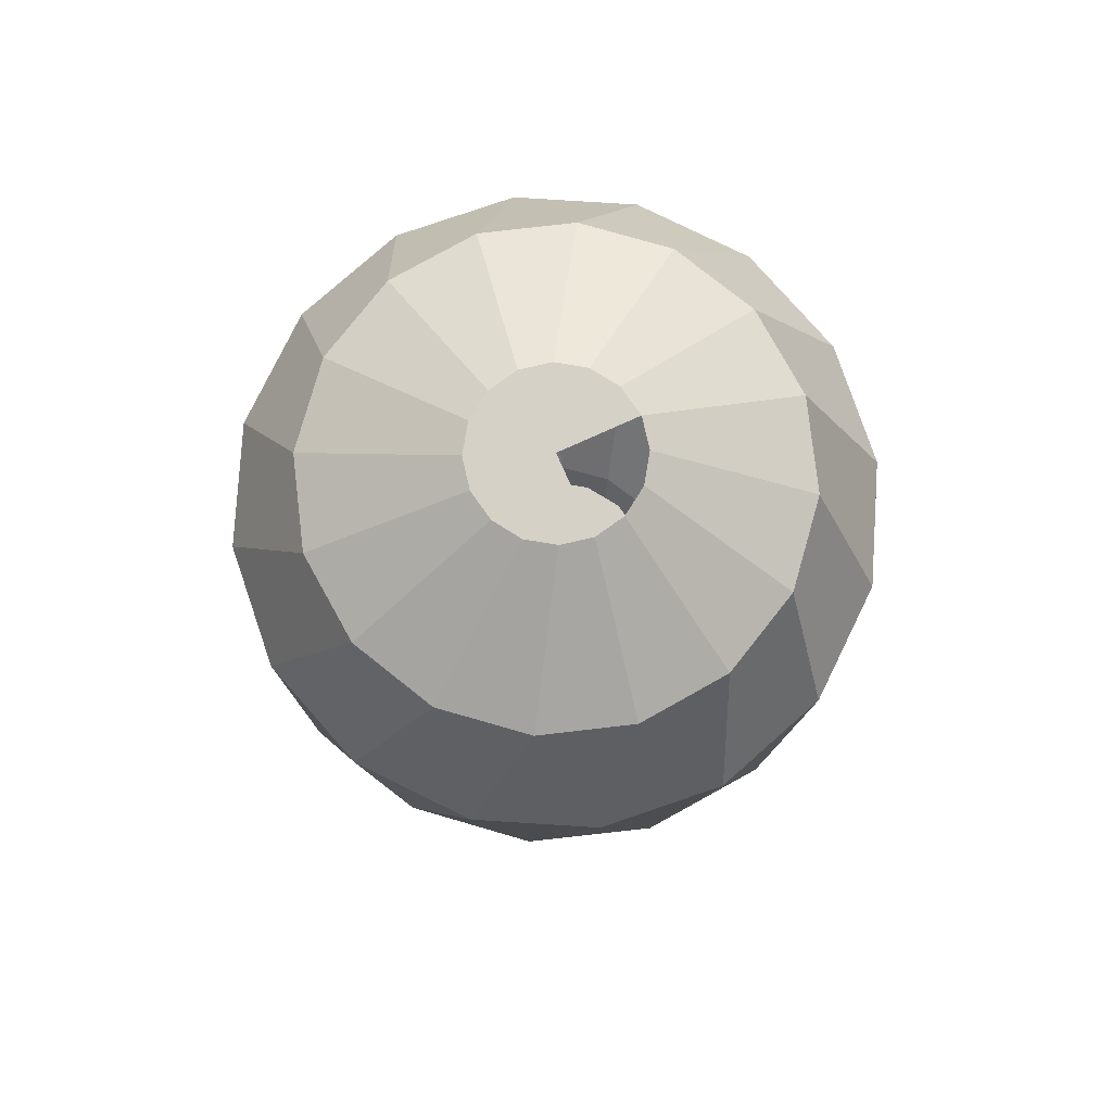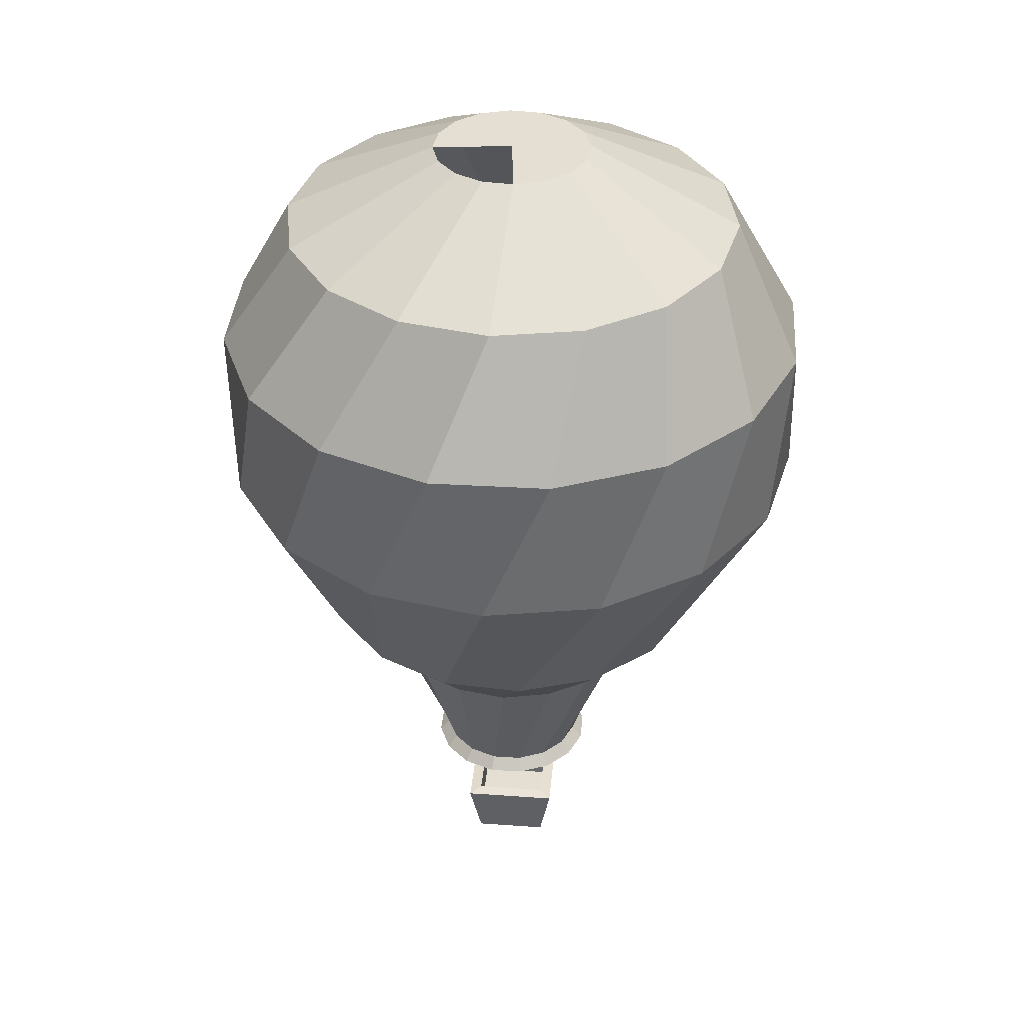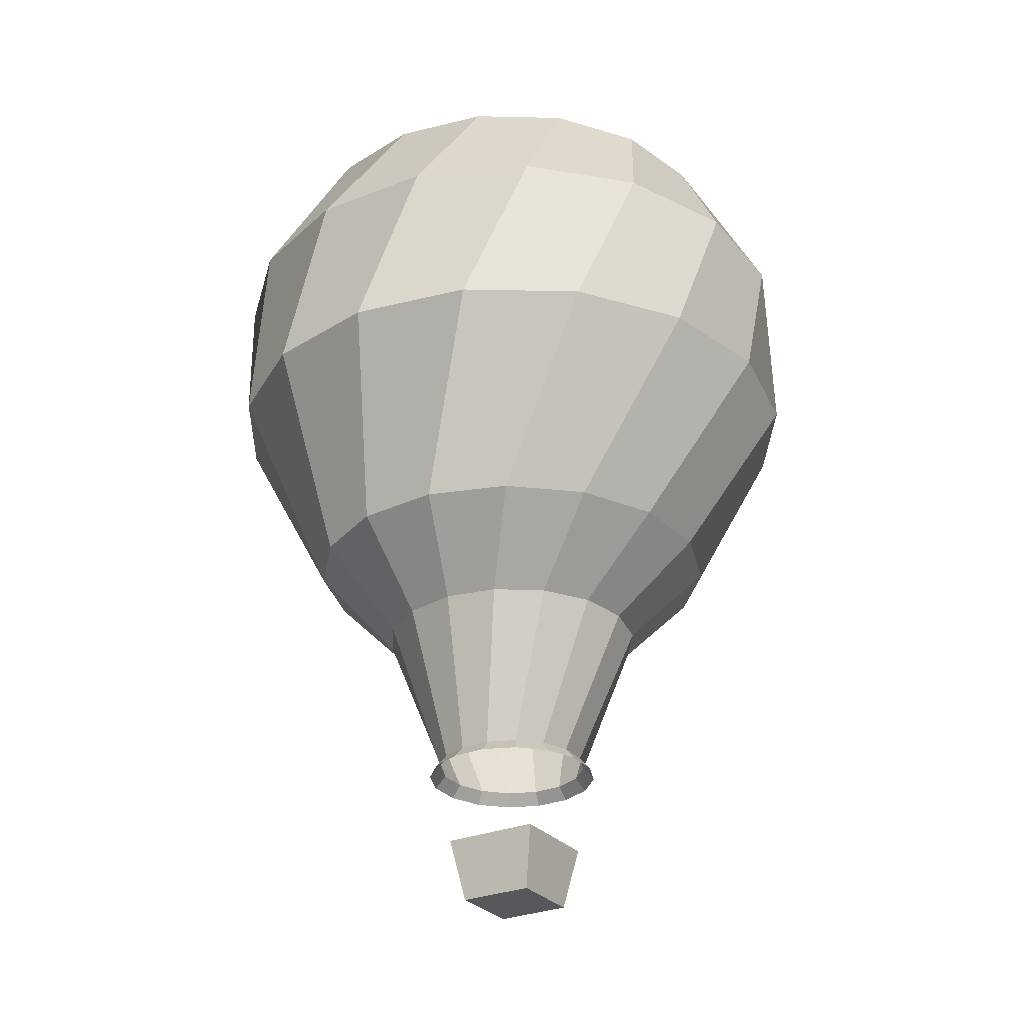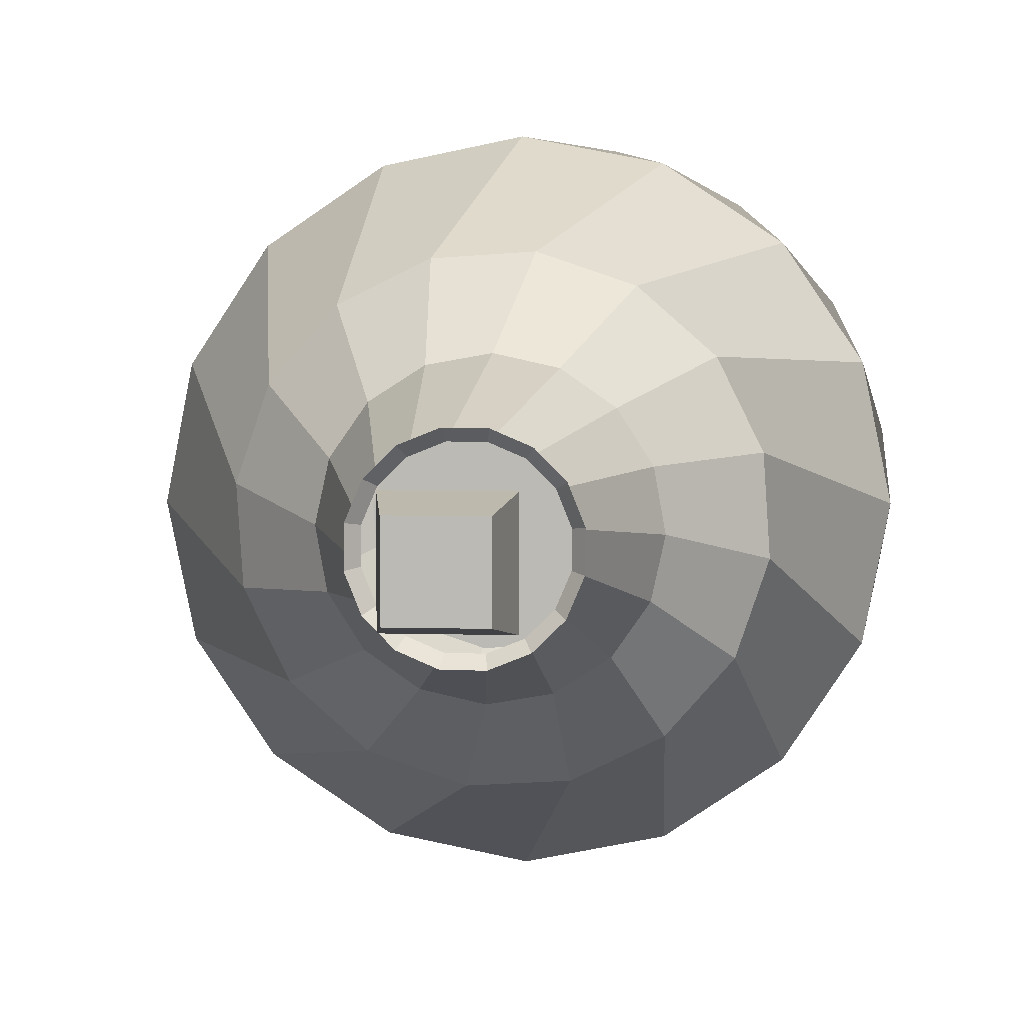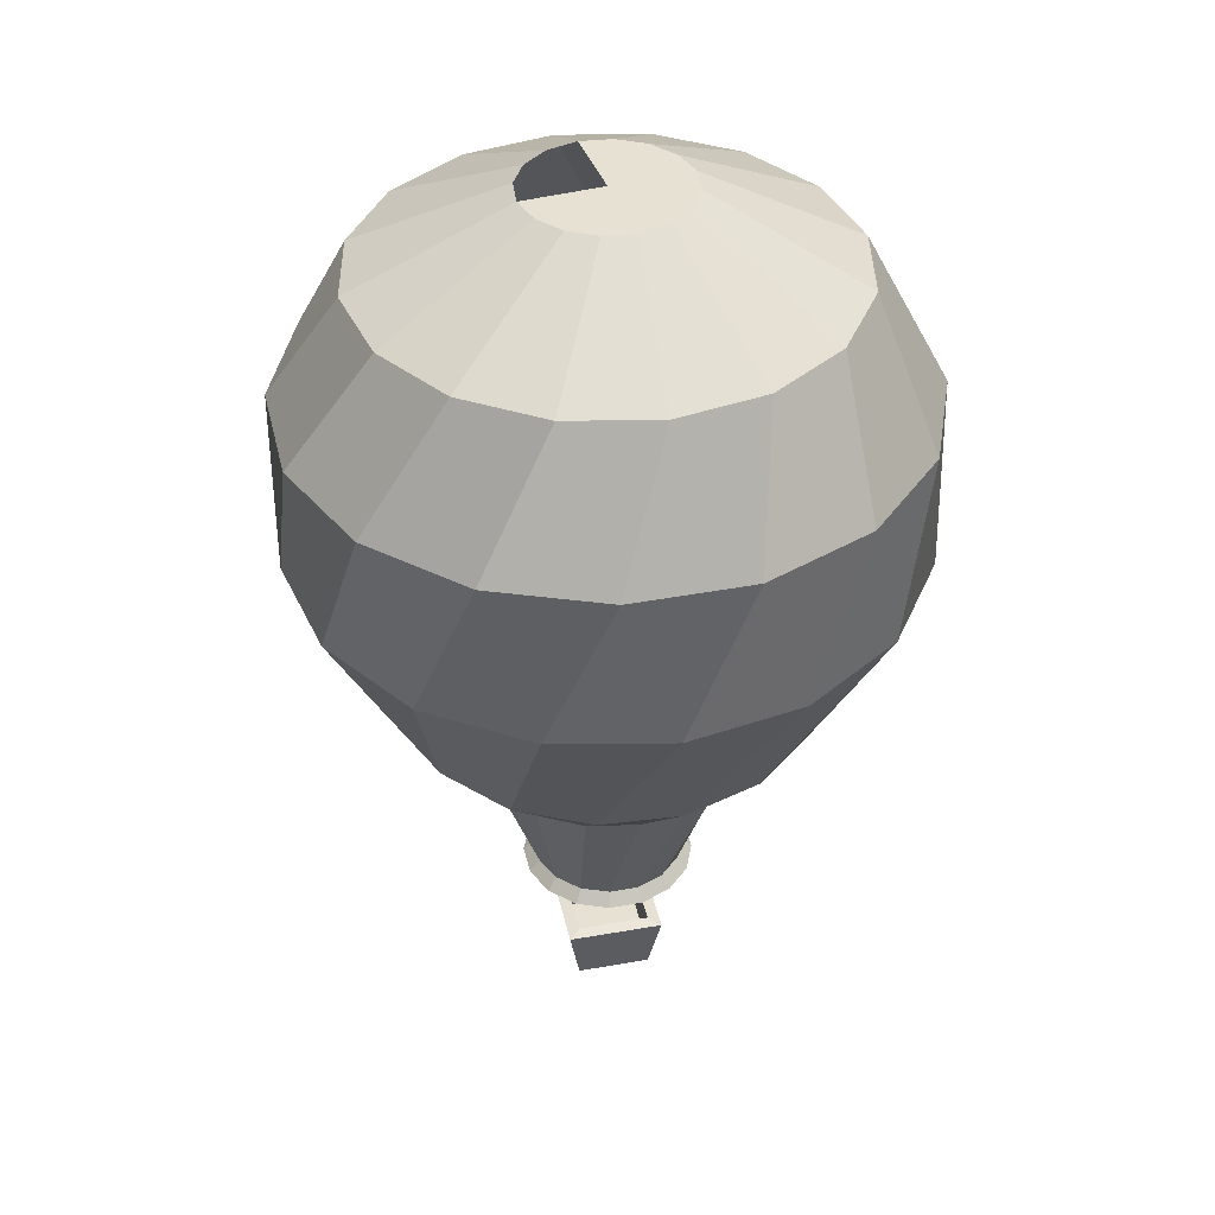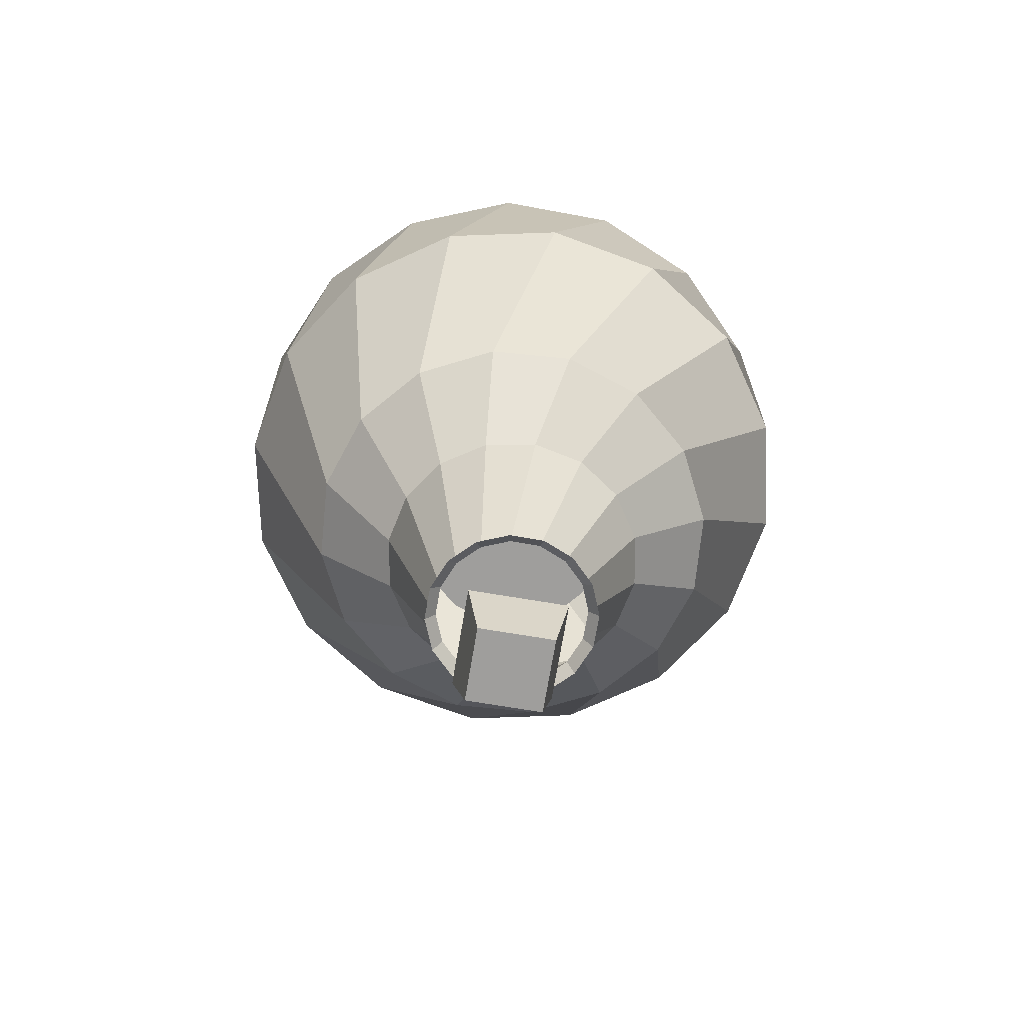
<metadata>
{"format":"obj","ext":"obj","renderer":"f3d","projection":"perspective","resolution":1024,"background":"white","views":[{"elev":79.0,"azim":72.1,"up":"+Y"},{"elev":36.9,"azim":-174.7,"up":"+Y"},{"elev":-28.5,"azim":121.7,"up":"+Y"},{"elev":4.7,"azim":6.0,"up":"+Z"},{"elev":39.6,"azim":-102.3,"up":"+Y"},{"elev":-71.0,"azim":-99.5,"up":"+Y"}]}
</metadata>
<code>
o Cylinder
v -1.094 3.503 -0.4188
v -1.176 3.503 0.04075
v -1.863 4.218 0.2656
v -1.814 4.218 -0.4737
v -0.6555 2.182 -0.1101
v -1.624 4.218 0.9672
v -0.8424 3.503 -0.812
v -2.523 5.858 1.053
v -0.5552 2.182 -0.3588
v -0.6529 2.182 0.1581
v -1.076 3.503 0.4968
v -1.933 5.858 1.948
v -1.487 4.218 -1.138
v -2.726 5.858 0.001532
v -0.6352 2.071 -0.4112
v -0.7494 2.071 -0.1278
v -0.7465 2.071 0.1777
v -1.136 4.218 1.524
v -1.045 5.858 2.548
v -0.4593 3.503 -1.079
v -0.3674 2.182 -0.5503
v -2.236 7.264 1.582
v -1.466 7.264 2.326
v -0.4213 2.071 -0.6293
v -0.5478 2.182 0.4049
v -0.6268 2.071 0.4588
v -0.8095 3.503 0.8799
v -0.4693 7.264 2.719
v -0.9297 4.218 -1.627
v -2.51 5.858 -1.048
v -2.663 7.264 0.5993
v -0.1207 2.182 -0.6553
v -0.1402 2.071 -0.7489
v -0.3564 2.182 0.5927
v -0.4087 2.071 0.6727
v -0.4713 4.218 1.852
v 0.003994 5.858 2.763
v 0.6018 7.264 2.701
v -0.003269 3.503 -1.179
v -1.468 8.408 1.503
v -0.7859 8.408 1.959
v 0.01843 8.408 2.12
v 0.1475 2.182 -0.6579
v 0.1653 2.071 -0.7519
v -0.1076 2.182 0.693
v -0.1253 2.071 0.7869
v -0.4164 3.503 1.132
v 0.823 8.408 1.96
v -0.2281 4.218 -1.865
v -1.91 5.858 -1.935
v -2.682 7.264 -0.4718
v -1.923 8.408 0.8206
v 0.3963 2.182 -0.5577
v 0.4487 2.071 -0.6377
v 0.1606 2.182 0.6904
v 0.1801 2.071 0.7839
v 0.2681 4.218 1.9
v 1.056 5.858 2.56
v 1.584 7.264 2.274
v 1.505 8.408 1.505
v 0.4563 3.503 -1.097
v -0.4313 9.114 0.5802
v -0.1816 9.114 0.7101
v 0.0988 9.114 0.7345
v 0.3672 9.114 0.6498
v 0.5878 2.182 -0.3699
v 0.6668 2.071 -0.4238
v 0.4074 2.182 0.5853
v 0.4613 2.071 0.6643
v 0.04321 3.503 1.214
v 0.5827 9.114 0.4688
v 0.5112 4.218 -1.817
v -1.016 5.858 -2.525
v -2.289 7.264 -1.468
v -2.082 8.408 0.01597
v -0.6123 9.114 0.3647
v 0.8495 3.503 -0.8449
v 0.6928 2.182 -0.1231
v 0.7864 2.071 -0.1427
v 0.5952 2.182 0.3939
v 0.6752 2.071 0.4462
v 0.4993 3.503 1.114
v 0.9696 4.218 1.662
v 1.95 5.858 1.97
v 2.329 7.264 1.503
v 1.962 8.408 0.8234
v 0.7126 9.114 0.2191
v 0.01997 9.114 0.01751
v 1.116 3.503 -0.4618
v 0.6954 2.182 0.1451
v 0.7894 2.071 0.1628
v 0.8823 3.503 0.847
v 1.176 4.218 -1.489
v 0.03595 5.858 -2.728
v -1.544 7.264 -2.239
v -1.922 8.408 -0.7884
v -0.697 9.114 0.09634
v 1.216 3.503 -0.00573
v 1.134 3.503 0.4539
v 1.527 4.218 1.173
v 2.55 5.858 1.083
v 2.722 7.264 0.5068
v 2.122 8.408 0.01905
v 0.737 9.114 -0.06132
v -0.6726 9.114 -0.184
v 1.664 4.218 -0.9322
v 1.854 4.218 0.5088
v 1.085 5.858 -2.513
v -0.5618 7.264 -2.666
v -1.465 8.408 -1.47
v -0.5428 9.114 -0.4337
v 1.903 4.218 -0.2306
v 2.765 5.858 0.03349
v 2.703 7.264 -0.5643
v 1.963 8.408 -0.7855
v 0.6522 9.114 -0.3297
v -0.3272 9.114 -0.6147
v 1.973 5.858 -1.913
v 2.563 5.858 -1.018
v 0.5093 7.264 -2.684
v -0.7831 8.408 -1.925
v -0.05886 9.114 -0.6995
v 2.276 7.264 -1.547
v 1.508 8.408 -1.468
v 0.4712 9.114 -0.5452
v 0.02151 8.408 -2.085
v 1.506 7.264 -2.291
v 0.8259 8.408 -1.924
v 0.2215 9.114 -0.6751
v 0.01997 4.152 0.01751
v -0.08843 4.152 -0.8758
v 0.2617 4.152 -0.8493
v 0.575 4.152 -0.6908
v -0.422 4.152 -0.7663
v 0.8038 4.152 -0.4245
v -0.6884 4.152 -0.5375
v 0.9133 4.152 -0.09089
v -0.8468 4.152 -0.2242
v 0.8868 4.152 0.2592
v -0.8734 4.152 0.1259
v 0.7283 4.152 0.5725
v -0.7639 4.152 0.4595
v 0.462 4.152 0.8014
v -0.5351 4.152 0.7258
v 0.1284 4.152 0.9108
v -0.2217 4.152 0.8843
v -0.4365 1.392 0.4385
v -0.4365 1.392 -0.4385
v -0.3311 0.8287 -0.3332
v -0.3311 0.8287 0.3332
v 0.4406 1.392 0.4385
v 0.3353 0.8287 0.3332
v -0.3267 1.404 0.3288
v -0.3267 1.404 -0.3288
v 0.4406 1.392 -0.4385
v 0.3353 0.8287 -0.3332
v 0.3308 1.404 0.3288
v 0.3308 1.404 -0.3288
v -0.3267 1.049 0.3288
v -0.3267 1.049 -0.3288
v 0.3308 1.049 0.3288
v 0.3308 1.049 -0.3288
f 2 3 4 1
f 2 1 9 5
f 3 2 11 6
f 1 4 13 7
f 3 8 14 4
f 5 10 11 2
f 6 12 8 3
f 1 7 21 9
f 5 9 15 16
f 10 5 16 17
f 6 11 27 18
f 12 6 18 19
f 7 13 29 20
f 9 21 24 15
f 25 10 17 26
f 7 20 32 21
f 30 13 4 14
f 31 14 8 22
f 22 8 12 23
f 23 12 19 28
f 21 32 33 24
f 34 25 26 35
f 27 11 10 25
f 18 27 47 36
f 19 18 36 37
f 28 19 37 38
f 20 29 49 39
f 13 30 50 29
f 14 31 51 30
f 22 40 52 31
f 23 41 40 22
f 28 42 41 23
f 32 43 44 33
f 45 34 35 46
f 25 34 47 27
f 38 48 42 28
f 20 39 43 32
f 43 53 54 44
f 55 45 46 56
f 34 45 70 47
f 36 47 70 57
f 37 36 57 58
f 38 37 58 59
f 48 38 59 60
f 39 49 72 61
f 29 50 73 49
f 30 51 74 50
f 31 52 75 51
f 40 62 76 52
f 41 63 62 40
f 42 64 63 41
f 48 65 64 42
f 39 61 53 43
f 53 66 67 54
f 68 55 56 69
f 45 55 82 70
f 60 71 65 48
f 61 77 66 53
f 66 78 79 67
f 80 68 69 81
f 55 68 92 82
f 57 70 82 83
f 58 57 83 84
f 59 58 84 85
f 60 59 85 86
f 71 60 86 87
f 61 72 93 77
f 49 73 94 72
f 50 74 95 73
f 51 75 96 74
f 52 76 97 75
f 88 76 62
f 88 62 63
f 88 63 64
f 88 64 65
f 88 65 71
f 77 89 78 66
f 78 90 91 79
f 90 80 81 91
f 68 80 99 92
f 88 71 87
f 88 97 76
f 77 93 106 89
f 89 98 90 78
f 80 90 98 99
f 92 100 83 82
f 84 83 100 101
f 85 84 101 102
f 86 85 102 103
f 87 86 103 104
f 88 87 104
f 72 94 108 93
f 73 95 109 94
f 74 96 110 95
f 75 97 105 96
f 88 105 97
f 89 106 112 98
f 99 107 100 92
f 88 111 105
f 93 108 118 106
f 98 112 107 99
f 107 113 101 100
f 102 101 113 114
f 103 102 114 115
f 104 103 115 116
f 94 109 120 108
f 95 110 121 109
f 96 105 111 110
f 88 117 111
f 106 118 119 112
f 112 119 113 107
f 88 122 117
f 117 121 110 111
f 108 120 127 118
f 119 123 114 113
f 115 114 123 124
f 116 115 124 125
f 109 121 126 120
f 122 126 121 117
f 118 127 123 119
f 126 122 129 128
f 120 126 128 127
f 127 128 124 123
f 125 124 128 129
f 130 131 132
f 130 132 133
f 130 134 131
f 130 133 135
f 130 136 134
f 130 135 137
f 130 138 136
f 130 137 139
f 130 140 138
f 130 139 141
f 130 142 140
f 130 141 143
f 130 144 142
f 130 143 145
f 130 146 144
f 130 145 146
f 147 148 149 150
f 151 147 150 152
f 148 147 153 154
f 148 155 156 149
f 150 149 156 152
f 155 151 152 156
f 147 151 157 153
f 155 148 154 158
f 154 153 159 160
f 151 155 158 157
f 153 157 161 159
f 158 154 160 162
f 161 162 160 159
f 157 158 162 161

</code>
